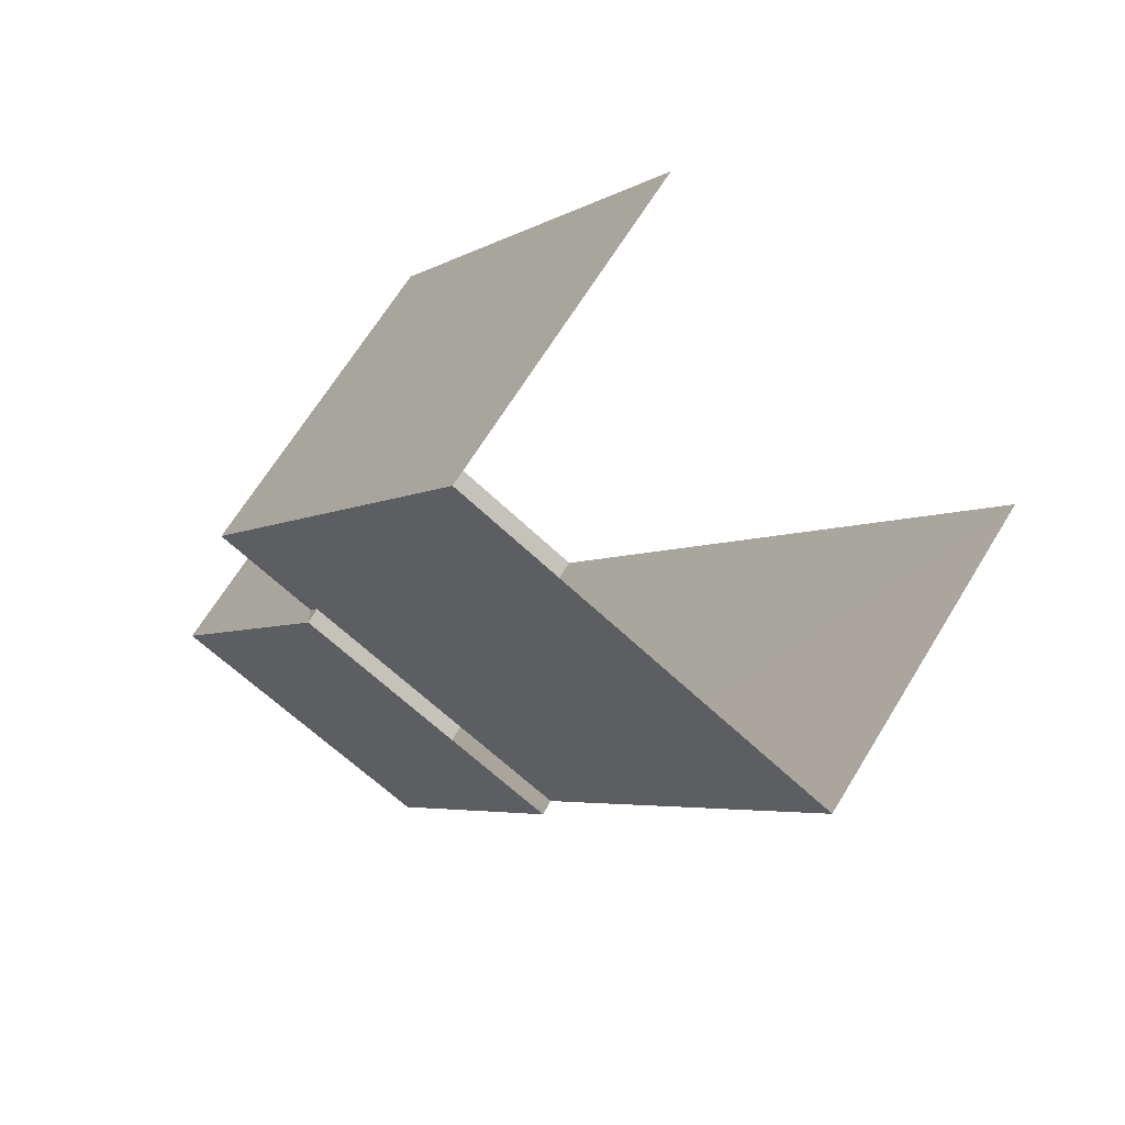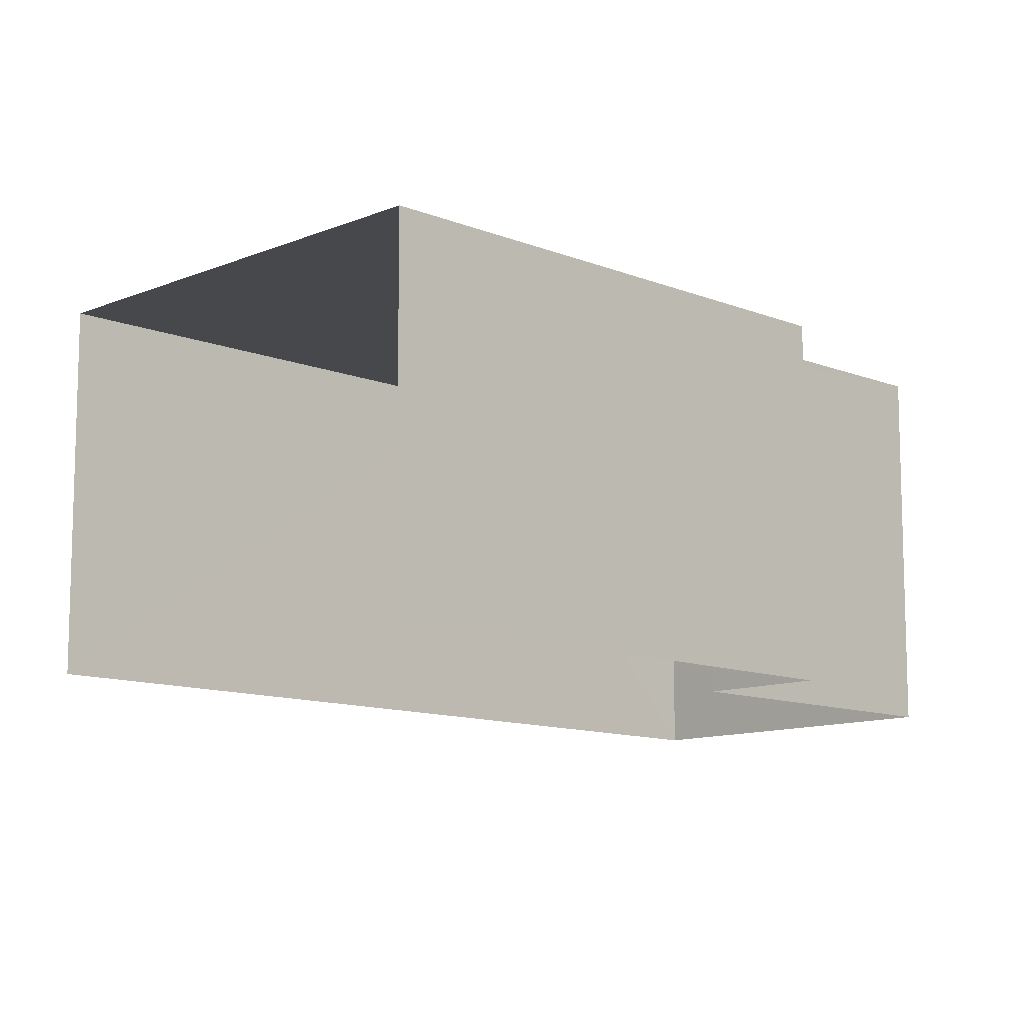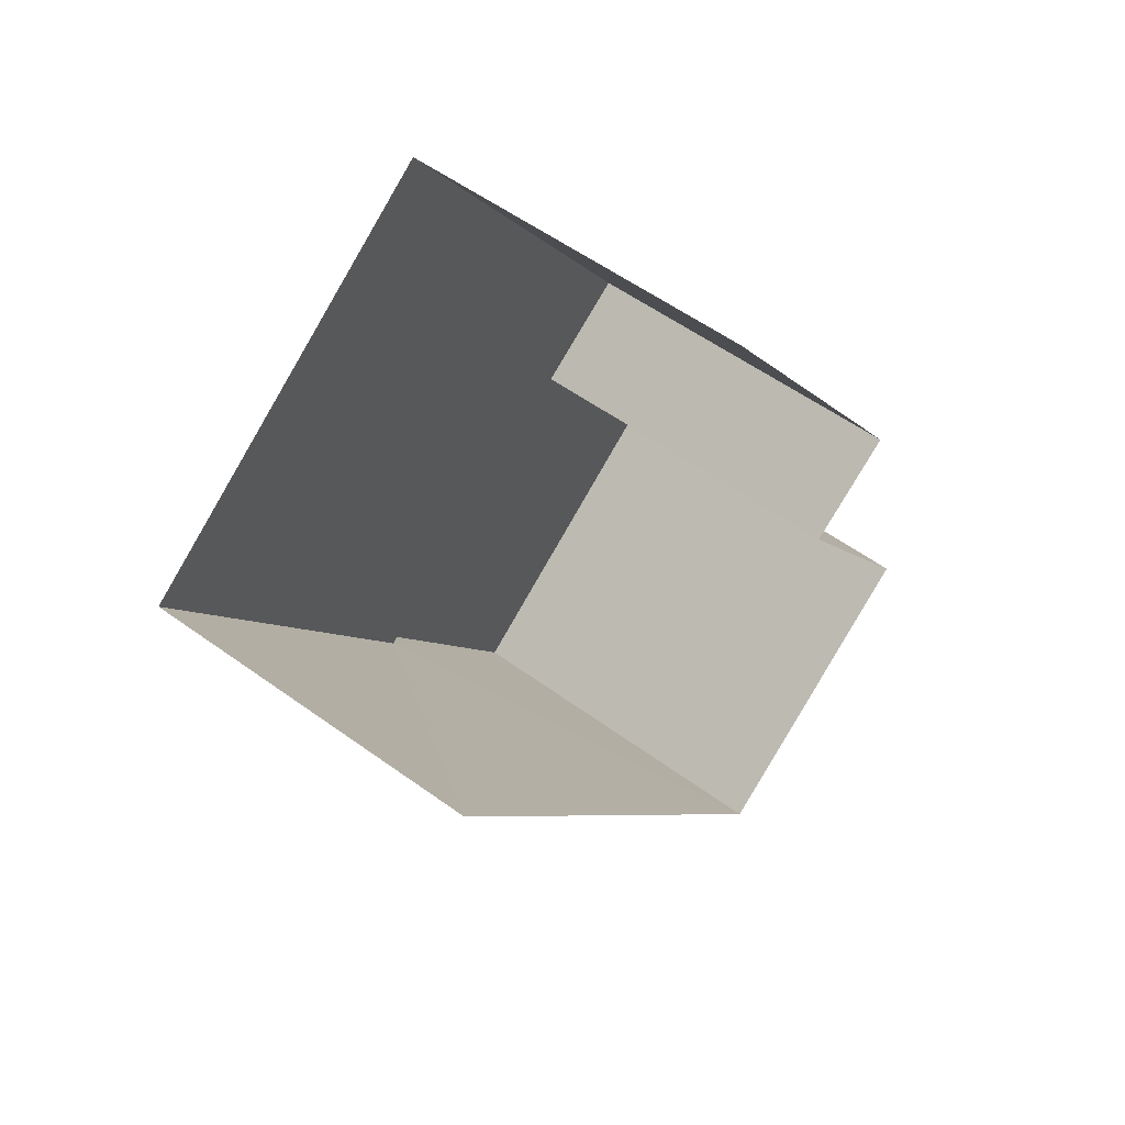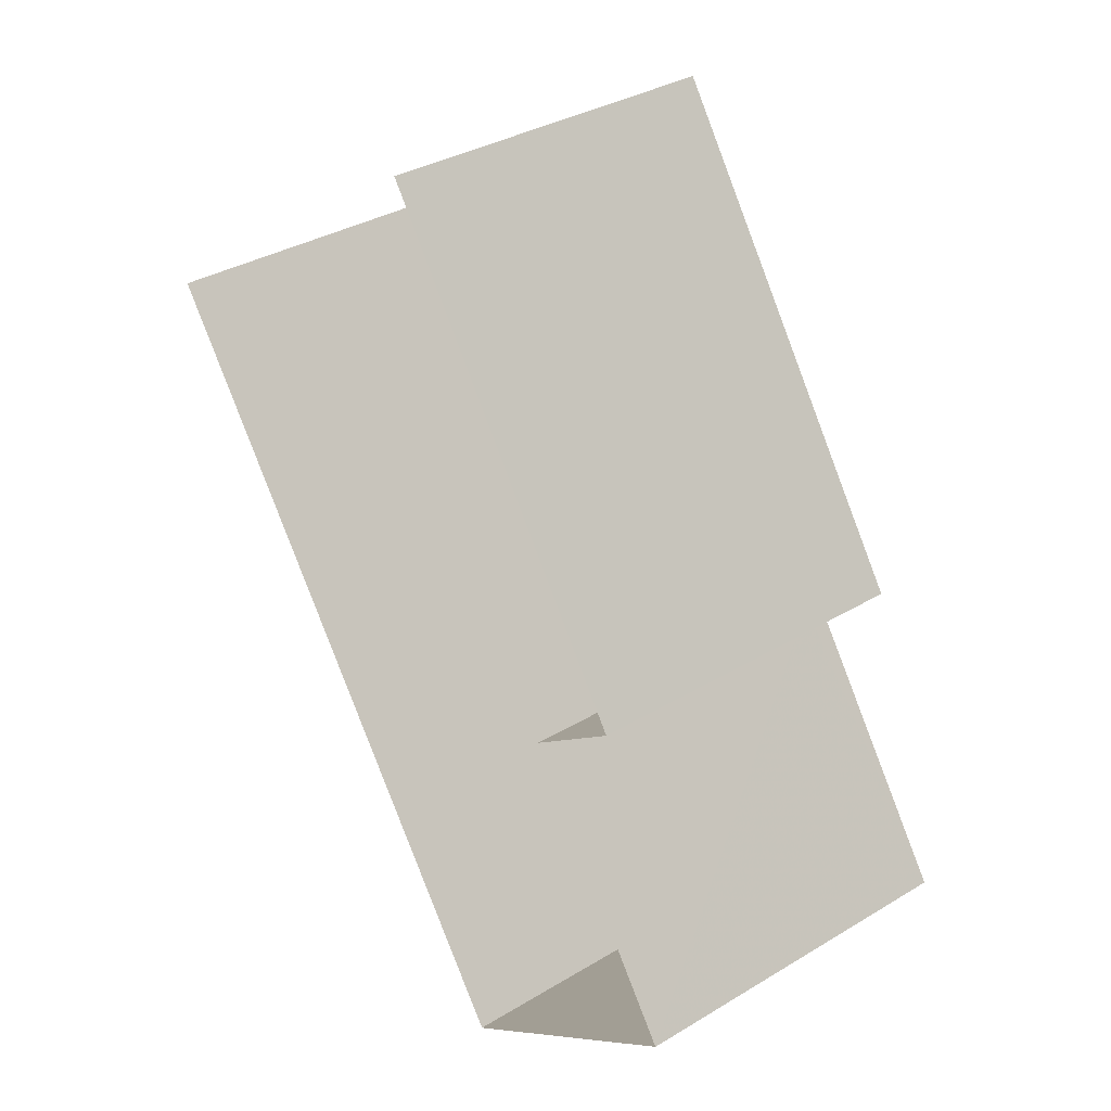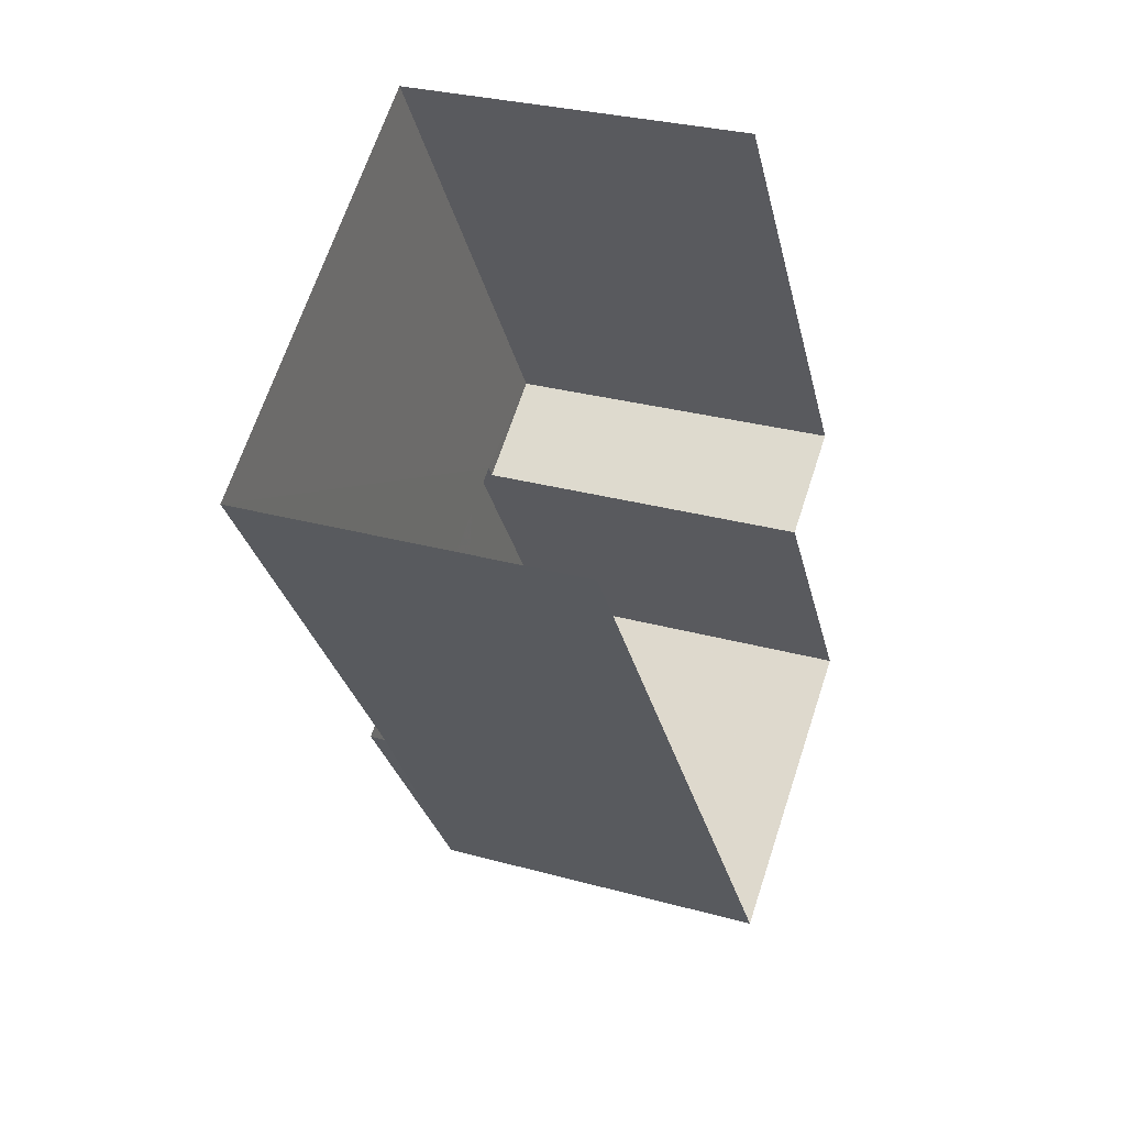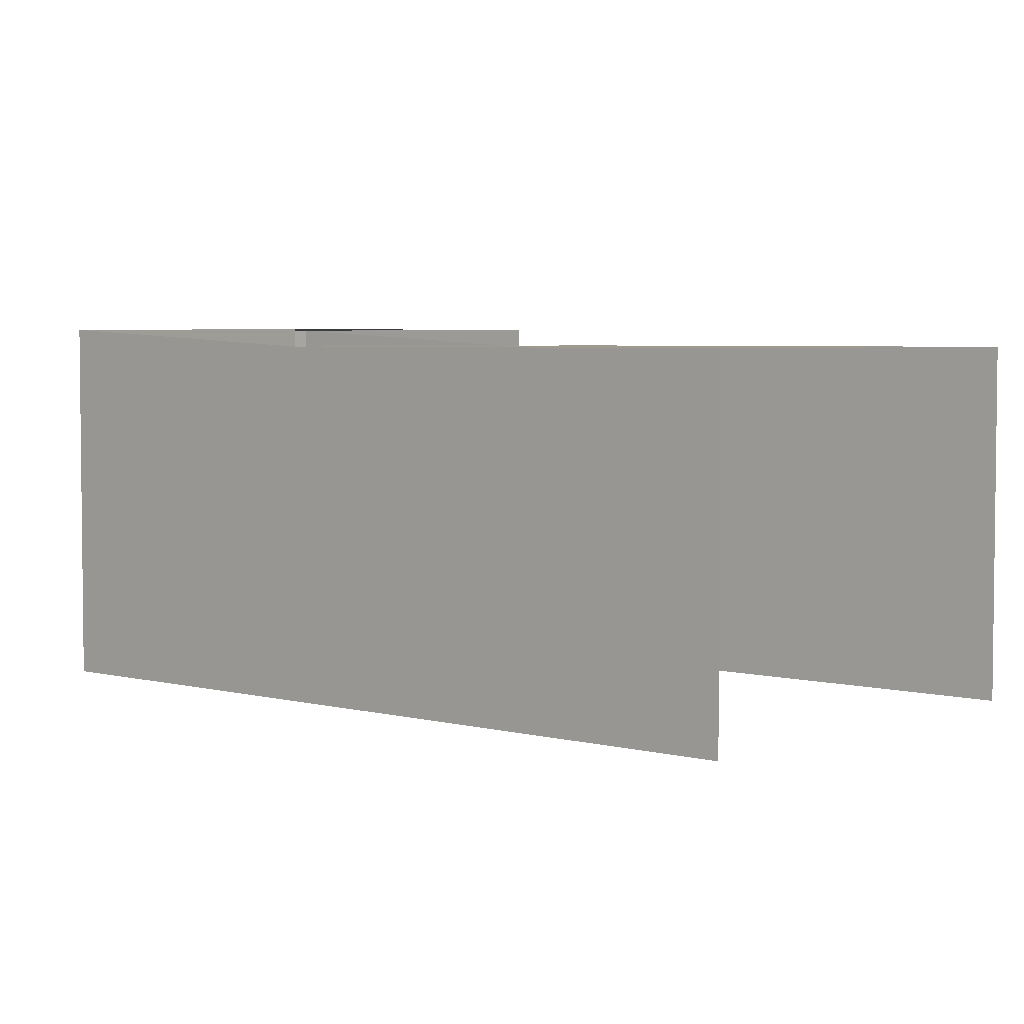
<metadata>
{"format":"obj","ext":"obj","renderer":"f3d","projection":"perspective","resolution":1024,"background":"white","views":[{"elev":66.3,"azim":31.1,"up":"+Y"},{"elev":-11.3,"azim":-168.7,"up":"+Z"},{"elev":55.7,"azim":127.4,"up":"+Y"},{"elev":34.0,"azim":-129.1,"up":"+Y"},{"elev":29.5,"azim":112.2,"up":"+Y"},{"elev":4.1,"azim":97.0,"up":"+Z"}]}
</metadata>
<code>
v -2.238e+05 -1.277e+05 16.05
v -2.238e+05 -1.277e+05 16.05
v -2.238e+05 -1.277e+05 16.05
v -2.238e+05 -1.277e+05 16.05
v -2.238e+05 -1.277e+05 16.05
v -2.238e+05 -1.277e+05 16.05
v -2.238e+05 -1.277e+05 18.62
v -2.238e+05 -1.277e+05 18.62
v -2.238e+05 -1.277e+05 18.62
v -2.238e+05 -1.277e+05 18.62
v -2.238e+05 -1.277e+05 18.5
v -2.238e+05 -1.277e+05 18.5
v -2.238e+05 -1.277e+05 18.5
v -2.238e+05 -1.277e+05 18.5
v -2.238e+05 -1.277e+05 18.5
v -2.238e+05 -1.277e+05 18.5
f 1 2 3
f 2 4 3
f 3 5 6
f 3 4 5
f 11 8 10
f 11 13 8
f 14 4 2
f 14 12 4
f 7 8 9
f 7 10 8
f 11 12 13
f 12 14 13
f 13 15 16
f 13 14 15
f 3 15 1
f 3 16 15
f 3 6 16
f 6 9 16
f 16 8 13
f 16 9 8
f 15 2 1
f 15 14 2
f 7 6 5
f 7 9 6
f 4 11 5
f 5 11 7
f 4 12 11
f 7 11 10

</code>
